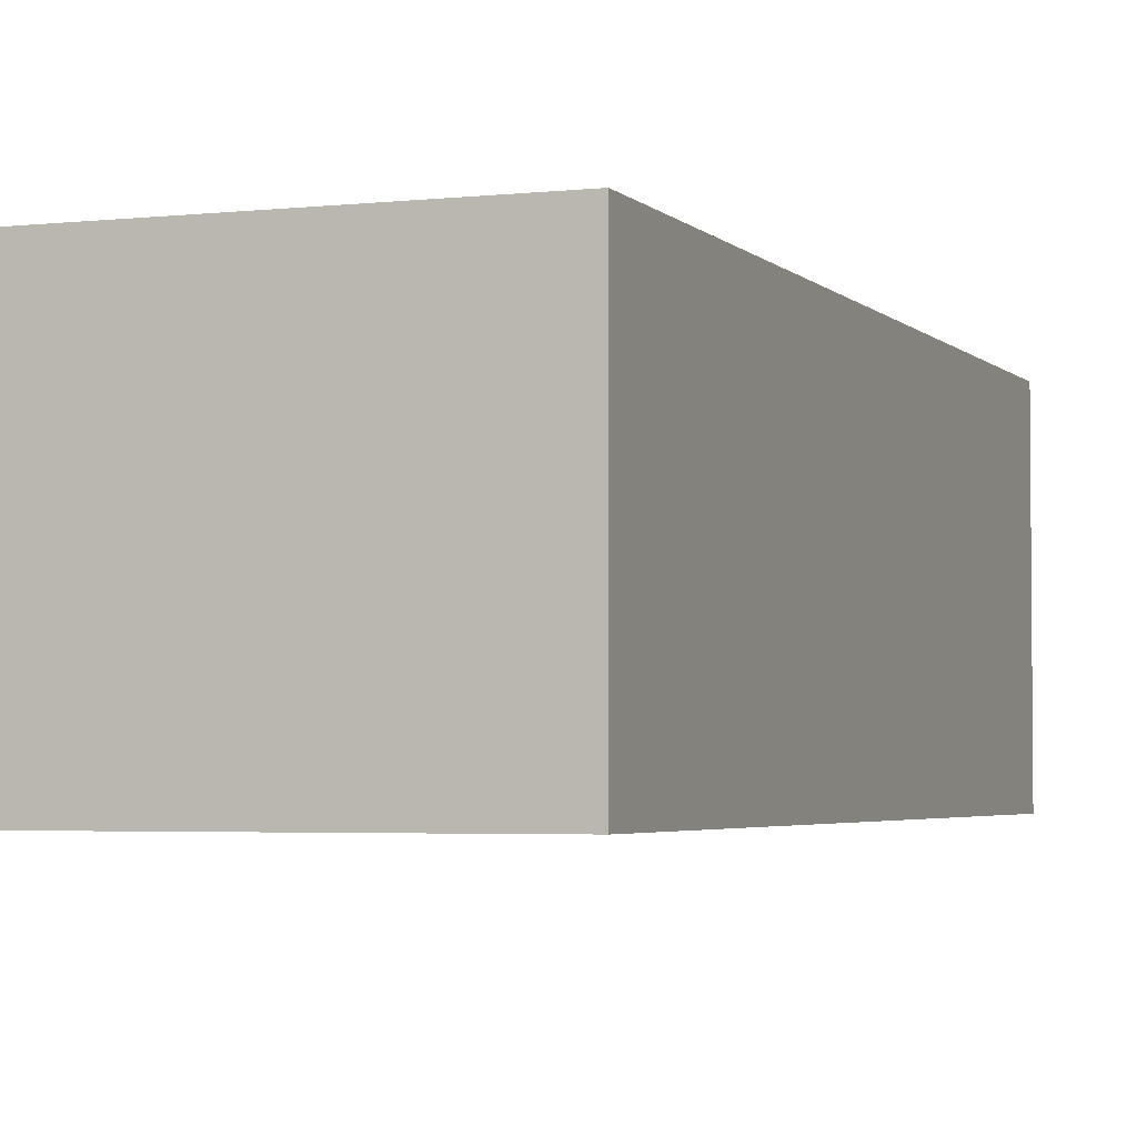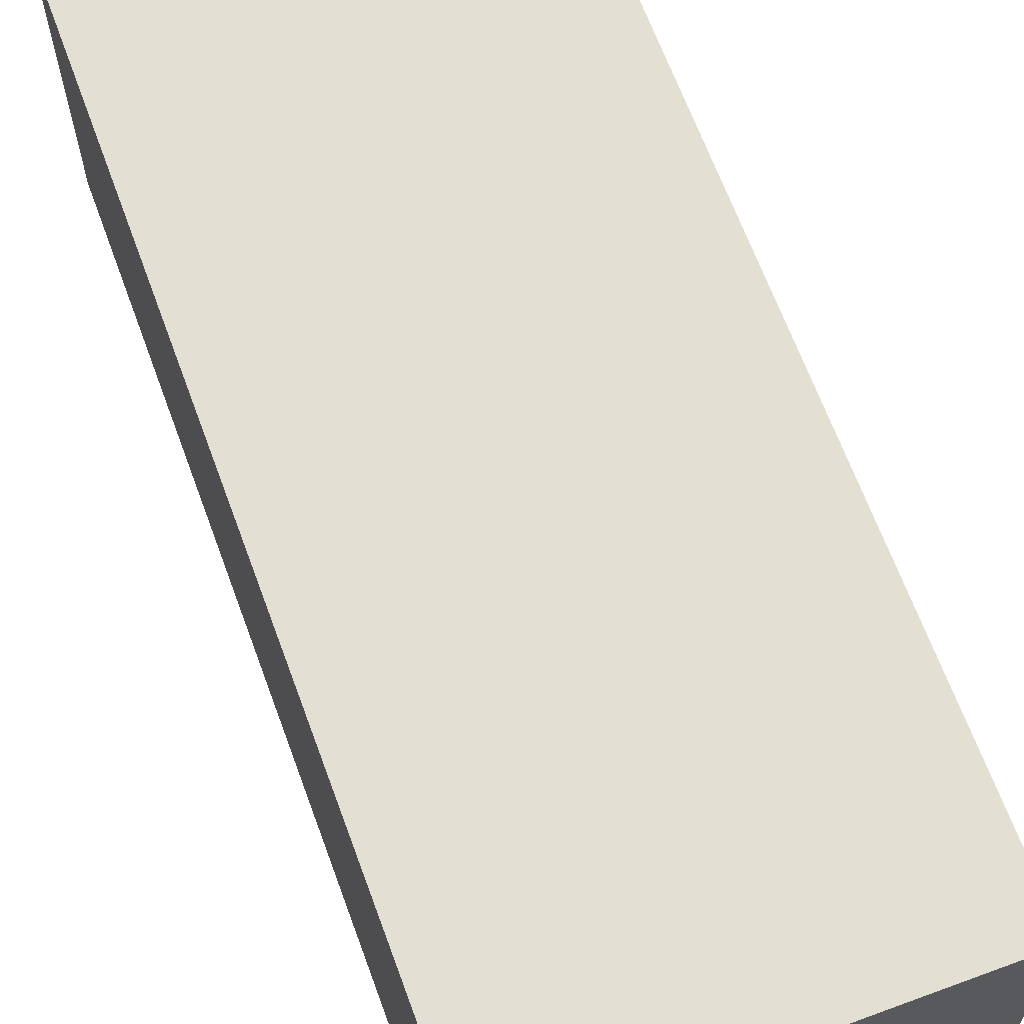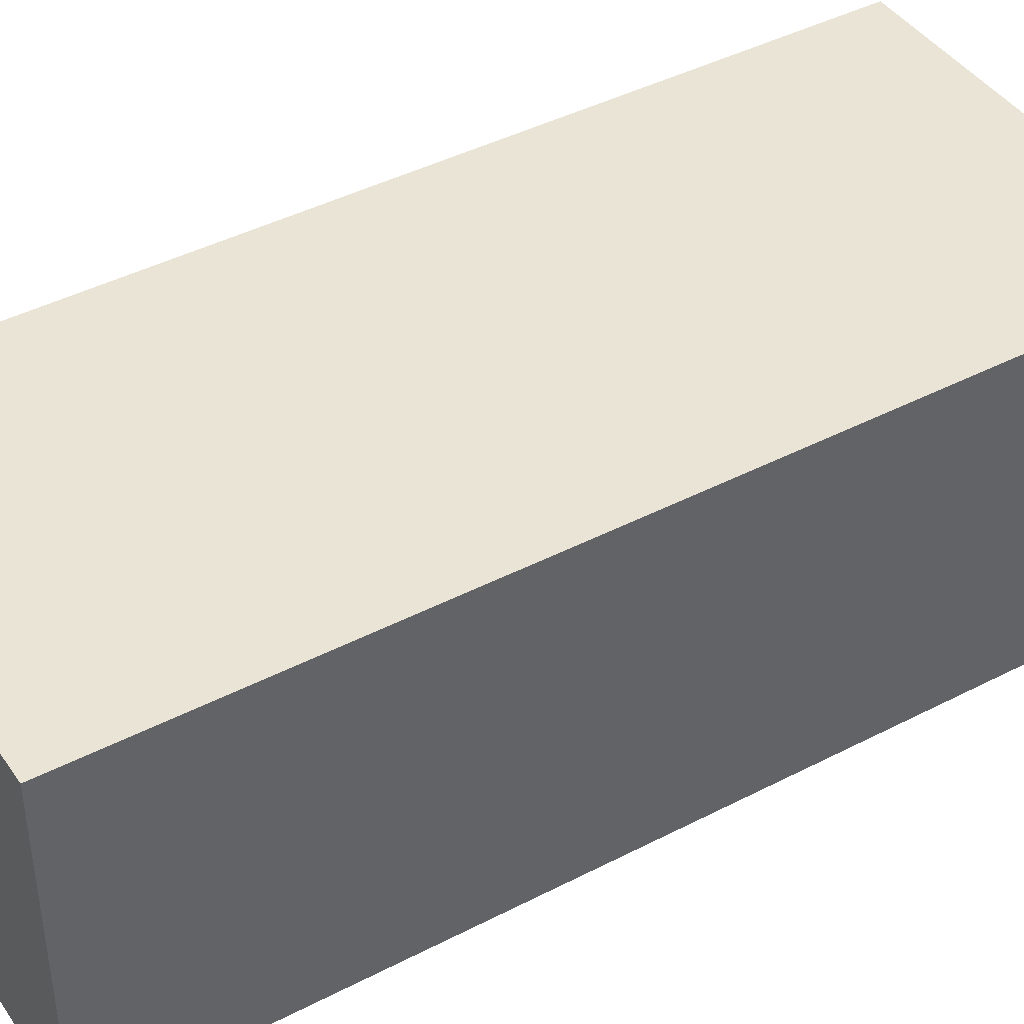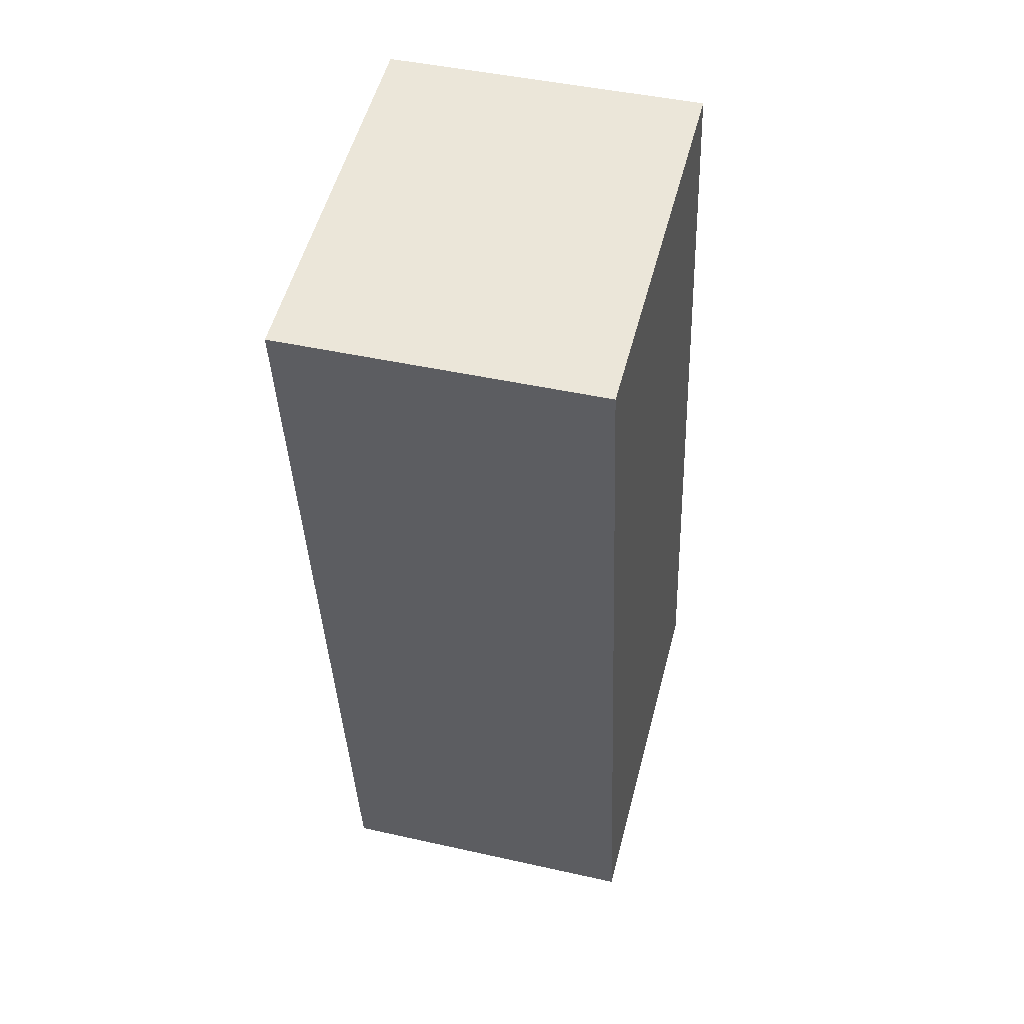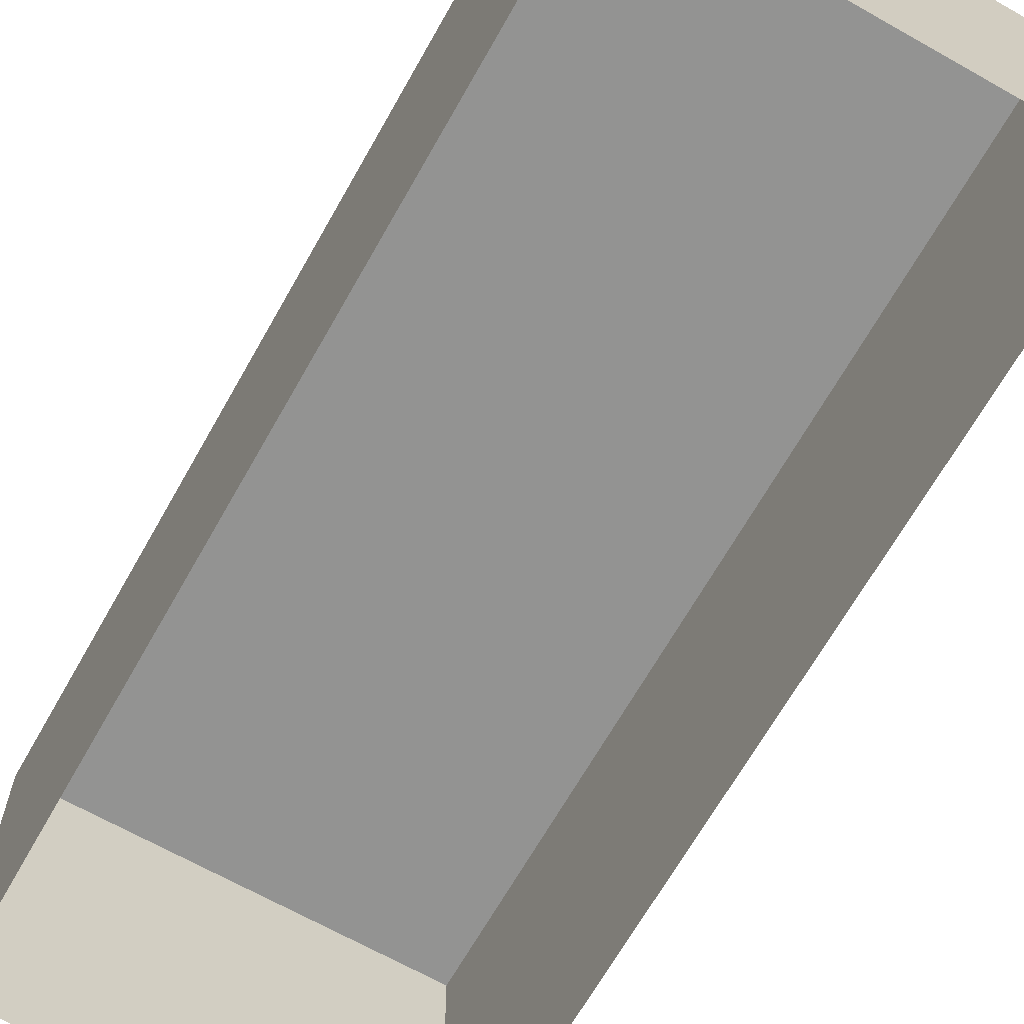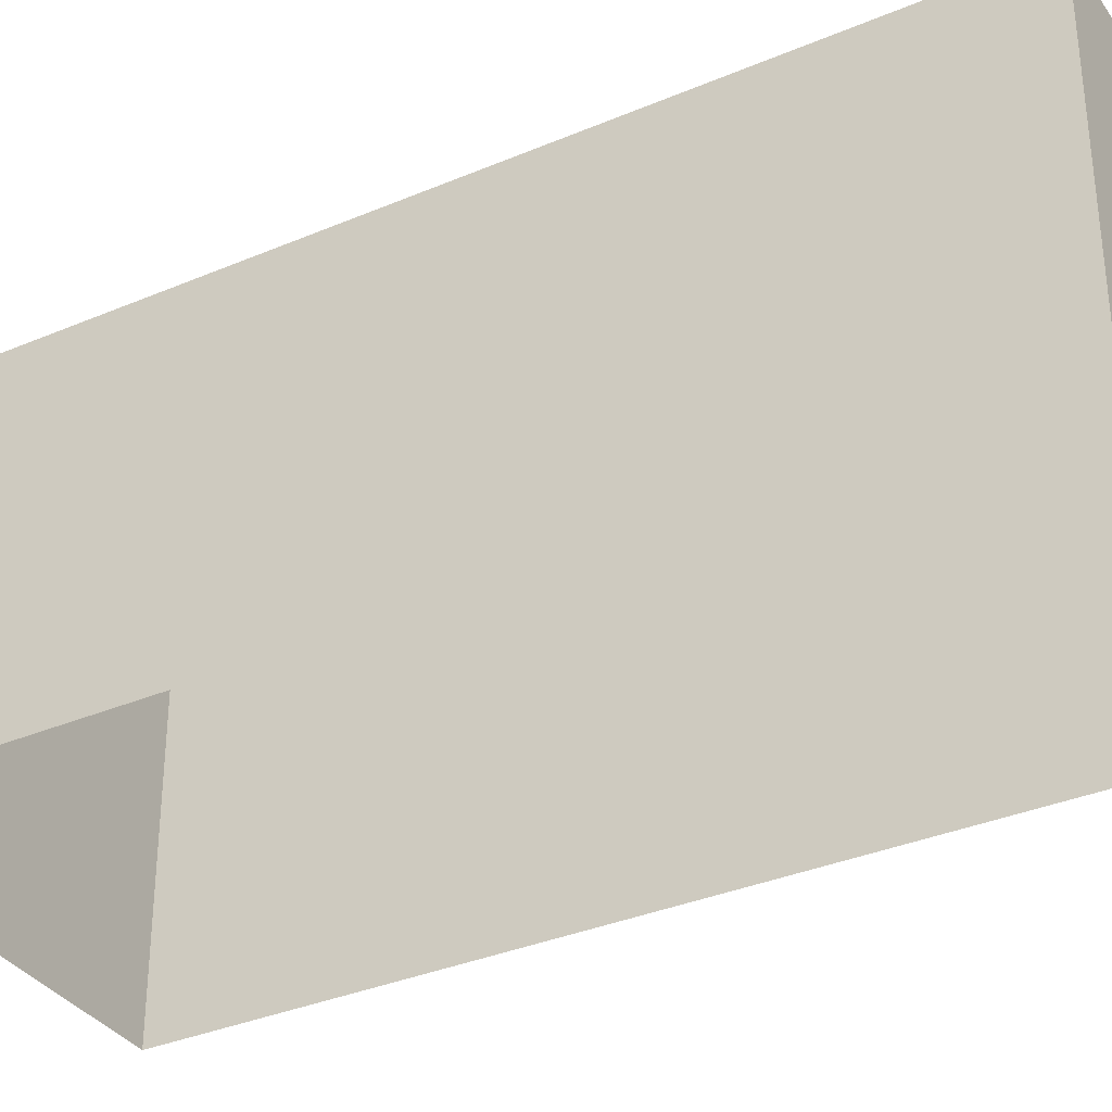
<metadata>
{"format":"obj","ext":"obj","renderer":"f3d","projection":"perspective","resolution":1024,"background":"white","views":[{"elev":-3.4,"azim":-150.9,"up":"+Z"},{"elev":66.3,"azim":168.1,"up":"+Z"},{"elev":42.7,"azim":66.5,"up":"+Z"},{"elev":44.6,"azim":-75.3,"up":"+Y"},{"elev":-66.6,"azim":-21.1,"up":"+Z"},{"elev":-34.4,"azim":128.1,"up":"+Z"}]}
</metadata>
<code>
v -8.883e+04 -1.011e+05 1.759
v -8.883e+04 -1.011e+05 1.761
v -8.883e+04 -1.011e+05 1.759
v -8.883e+04 -1.011e+05 1.761
v -8.883e+04 -1.011e+05 3.924
v -8.883e+04 -1.011e+05 3.922
v -8.883e+04 -1.011e+05 3.922
v -8.883e+04 -1.011e+05 3.924
f 1 2 3
f 1 4 2
f 5 6 7
f 5 8 6
f 6 4 1
f 6 8 4
f 7 1 3
f 7 6 1
f 5 2 4
f 8 5 4
f 7 3 2
f 5 7 2

</code>
